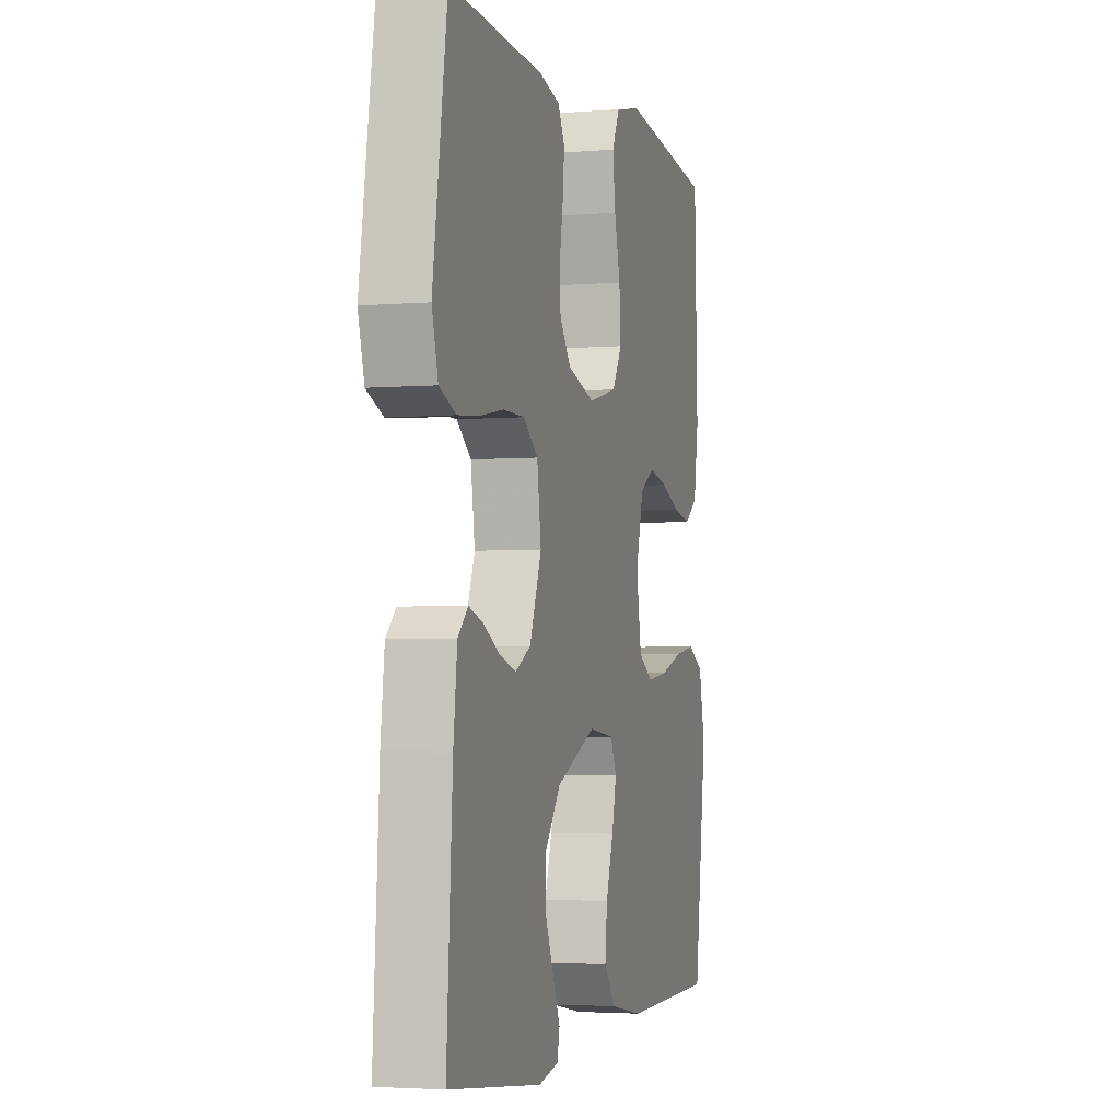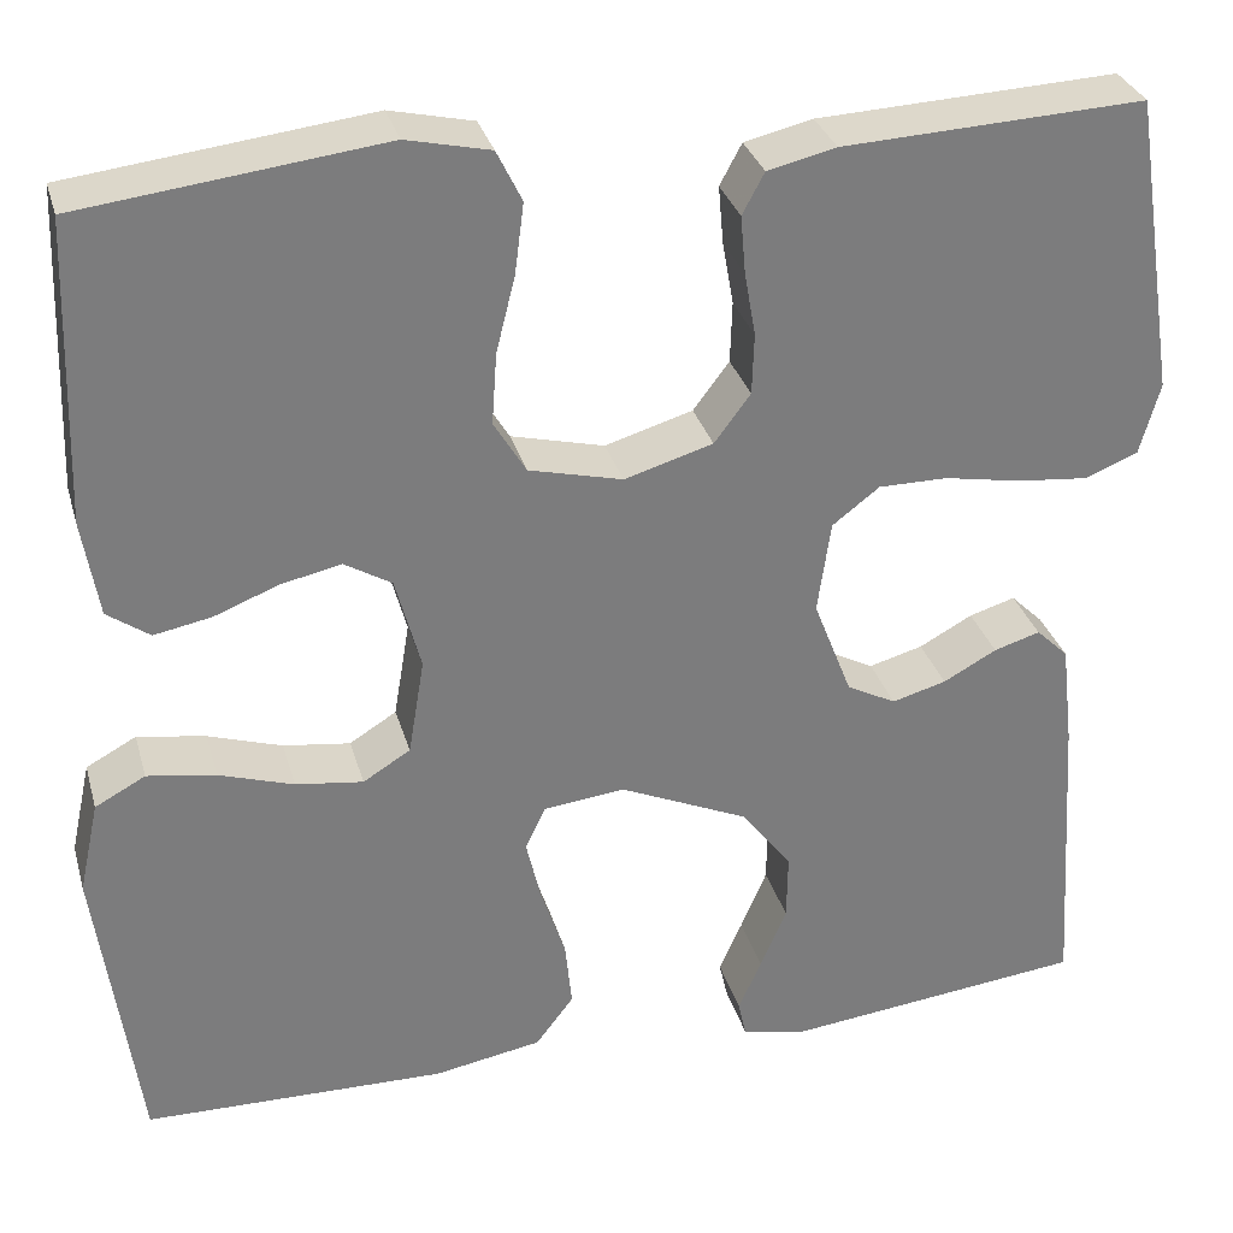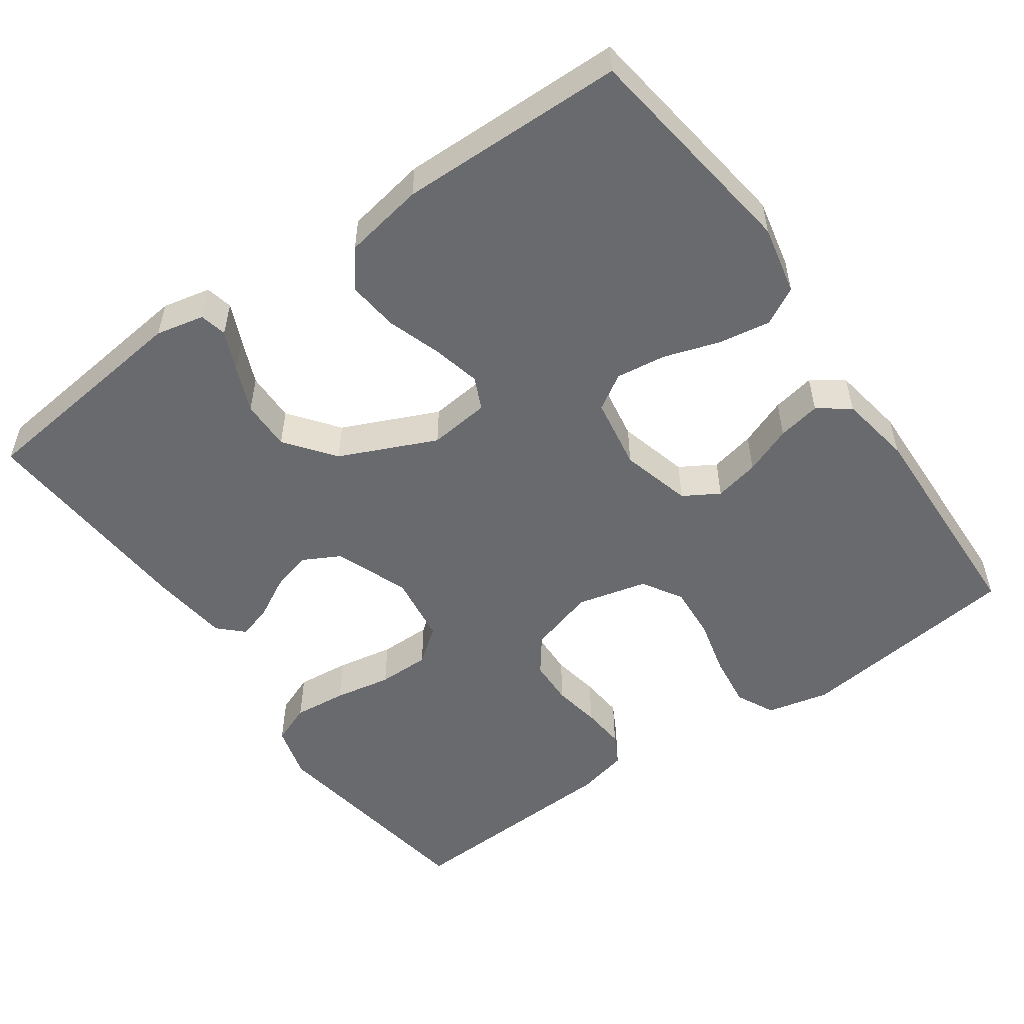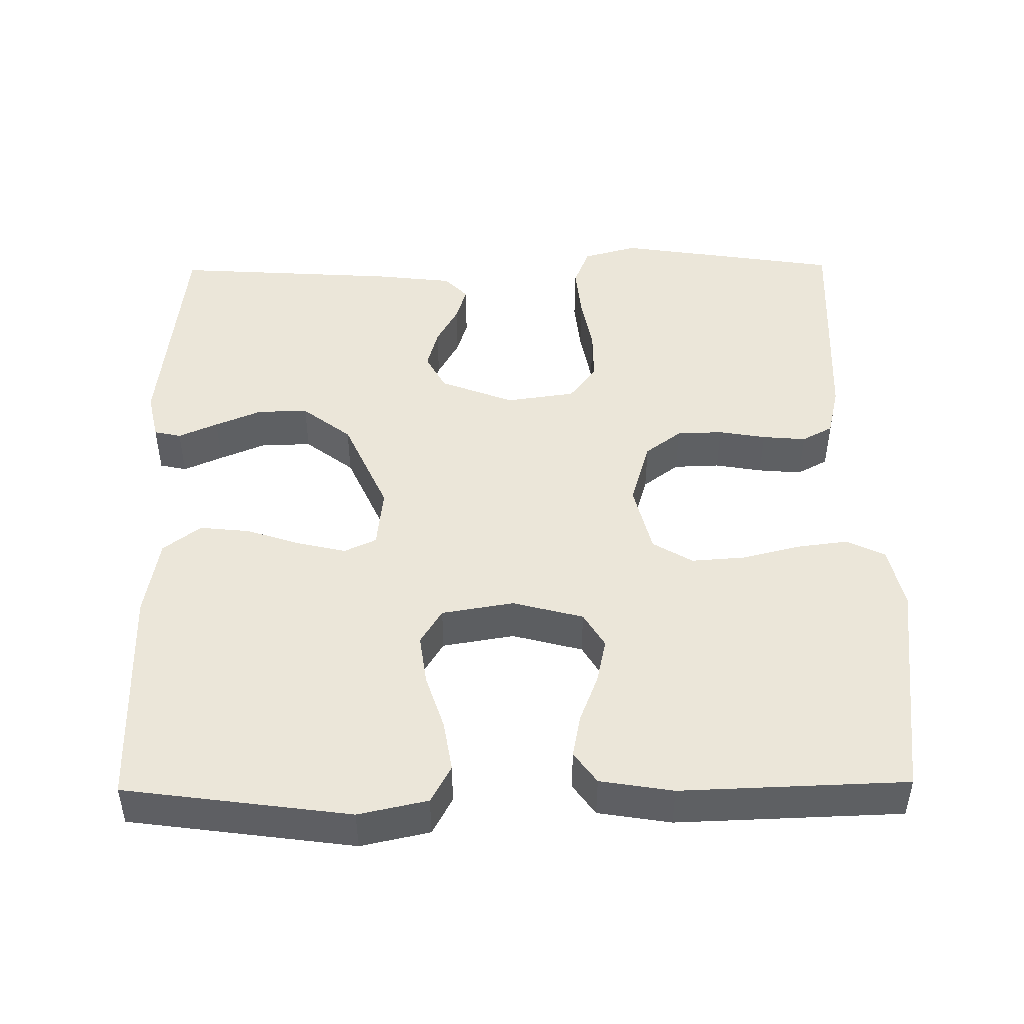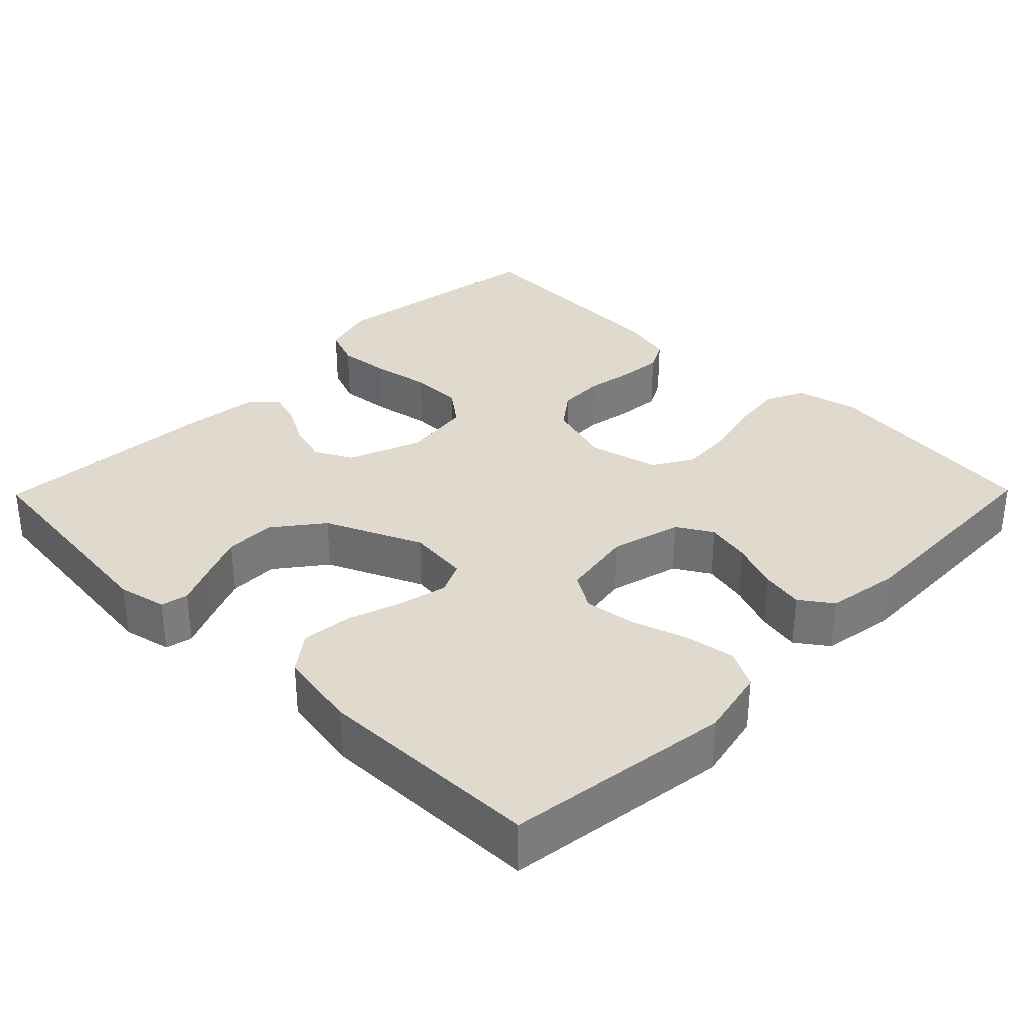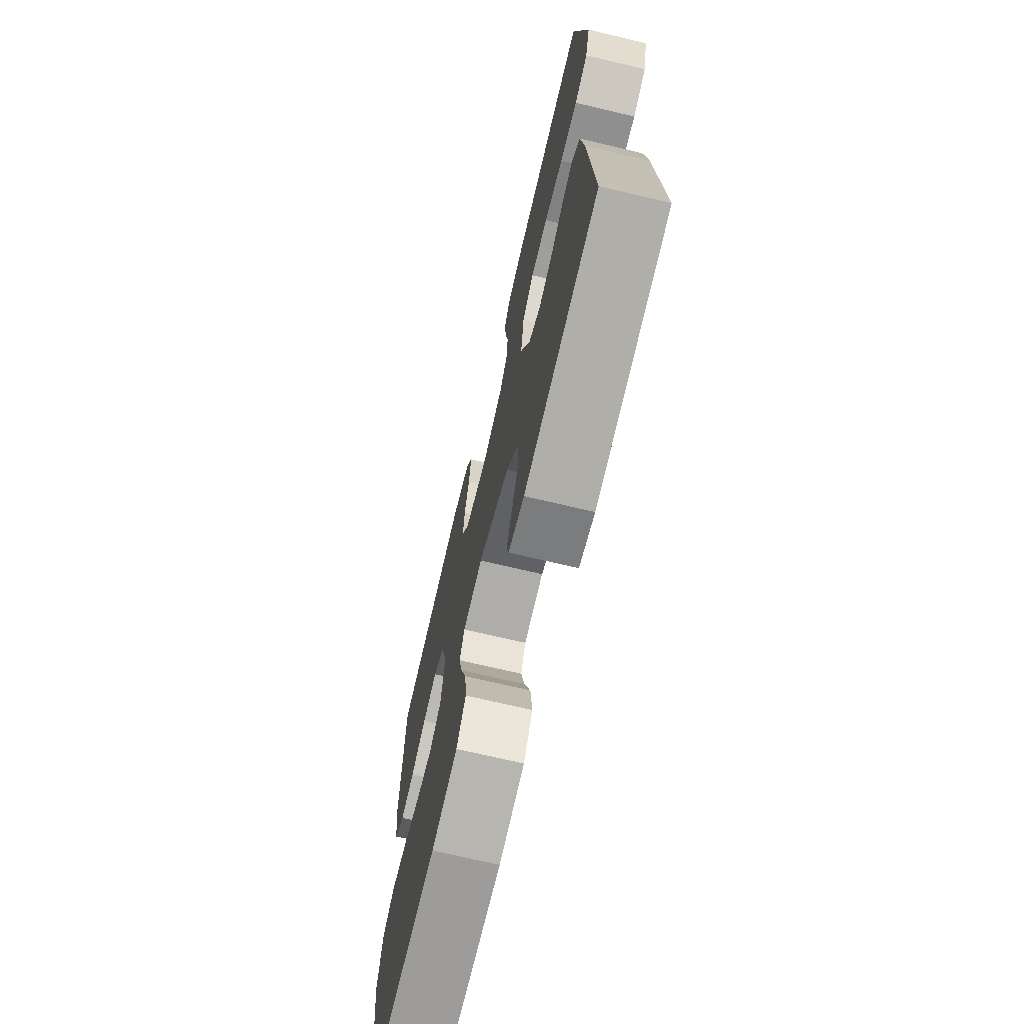
<metadata>
{"format":"obj","ext":"obj","renderer":"f3d","projection":"perspective","resolution":1024,"background":"white","views":[{"elev":-3.3,"azim":105.8,"up":"+Z"},{"elev":31.3,"azim":-15.1,"up":"+Z"},{"elev":-53.0,"azim":-144.8,"up":"+Y"},{"elev":47.1,"azim":-90.7,"up":"+Y"},{"elev":32.9,"azim":-135.5,"up":"+Y"},{"elev":-71.0,"azim":76.7,"up":"+Z"}]}
</metadata>
<code>
v 0.5 0.07 -0.5
v 0.2 0.07 -0.534
v 0.136 0.07 -0.52
v 0.128 0.07 -0.484
v 0.151 0.07 -0.432
v 0.177 0.07 -0.37
v 0.178 0.07 -0.303
v 0.128 0.07 -0.238
v 0 0.07 -0.181
v -0.081 0.07 -0.19
v -0.101 0.07 -0.233
v -0.086 0.07 -0.297
v -0.062 0.07 -0.369
v -0.055 0.07 -0.436
v -0.093 0.07 -0.486
v -0.2 0.07 -0.505
v -0.5 0.07 -0.5
v -0.541 0.07 -0.2
v -0.521 0.07 -0.108
v -0.471 0.07 -0.081
v -0.403 0.07 -0.092
v -0.329 0.07 -0.116
v -0.262 0.07 -0.125
v -0.215 0.07 -0.096
v -0.199 0.07 0
v -0.224 0.07 0.094
v -0.271 0.07 0.122
v -0.331 0.07 0.109
v -0.395 0.07 0.084
v -0.452 0.07 0.073
v -0.494 0.07 0.103
v -0.51 0.07 0.2
v -0.5 0.07 0.5
v -0.2 0.07 0.536
v -0.117 0.07 0.517
v -0.092 0.07 0.466
v -0.101 0.07 0.396
v -0.12 0.07 0.32
v -0.125 0.07 0.249
v -0.093 0.07 0.196
v 0 0.07 0.173
v 0.088 0.07 0.199
v 0.124 0.07 0.247
v 0.126 0.07 0.308
v 0.115 0.07 0.371
v 0.11 0.07 0.429
v 0.132 0.07 0.47
v 0.2 0.07 0.486
v 0.5 0.07 0.5
v 0.546 0.07 0.2
v 0.526 0.07 0.128
v 0.473 0.07 0.107
v 0.402 0.07 0.114
v 0.326 0.07 0.128
v 0.257 0.07 0.128
v 0.21 0.07 0.092
v 0.197 0.07 0
v 0.235 0.07 -0.098
v 0.284 0.07 -0.124
v 0.338 0.07 -0.109
v 0.391 0.07 -0.08
v 0.437 0.07 -0.066
v 0.469 0.07 -0.097
v 0.481 0.07 -0.2
v 0.5 0 -0.5
v 0.2 0 -0.534
v 0.136 0 -0.52
v 0.128 0 -0.484
v 0.151 0 -0.432
v 0.177 0 -0.37
v 0.178 0 -0.303
v 0.128 0 -0.238
v 0 0 -0.181
v -0.081 0 -0.19
v -0.101 0 -0.233
v -0.086 0 -0.297
v -0.062 0 -0.369
v -0.055 0 -0.436
v -0.093 0 -0.486
v -0.2 0 -0.505
v -0.5 0 -0.5
v -0.541 0 -0.2
v -0.521 0 -0.108
v -0.471 0 -0.081
v -0.403 0 -0.092
v -0.329 0 -0.116
v -0.262 0 -0.125
v -0.215 0 -0.096
v -0.199 0 0
v -0.224 0 0.094
v -0.271 0 0.122
v -0.331 0 0.109
v -0.395 0 0.084
v -0.452 0 0.073
v -0.494 0 0.103
v -0.51 0 0.2
v -0.5 0 0.5
v -0.2 0 0.536
v -0.117 0 0.517
v -0.092 0 0.466
v -0.101 0 0.396
v -0.12 0 0.32
v -0.125 0 0.249
v -0.093 0 0.196
v 0 0 0.173
v 0.088 0 0.199
v 0.124 0 0.247
v 0.126 0 0.308
v 0.115 0 0.371
v 0.11 0 0.429
v 0.132 0 0.47
v 0.2 0 0.486
v 0.5 0 0.5
v 0.546 0 0.2
v 0.526 0 0.128
v 0.473 0 0.107
v 0.402 0 0.114
v 0.326 0 0.128
v 0.257 0 0.128
v 0.21 0 0.092
v 0.197 0 0
v 0.235 0 -0.098
v 0.284 0 -0.124
v 0.338 0 -0.109
v 0.391 0 -0.08
v 0.437 0 -0.066
v 0.469 0 -0.097
v 0.481 0 -0.2
f 3 4 5
f 2 3 5
f 1 2 5
f 64 1 5
f 63 64 5
f 62 63 5
f 61 62 5
f 60 61 5
f 59 60 5 6
f 58 59 6 7
f 57 58 7 8
f 56 57 8 9
f 52 53 54
f 51 52 54
f 50 51 54
f 49 50 54
f 48 49 54
f 47 48 54
f 46 47 54
f 45 46 54
f 44 45 54
f 43 44 54 55
f 42 43 55 56
f 36 37 38
f 35 36 38
f 34 35 38
f 33 34 38
f 32 33 38
f 31 32 38
f 30 31 38
f 29 30 38
f 28 29 38
f 27 28 38 39
f 26 27 39 40
f 20 21 22
f 19 20 22
f 18 19 22
f 17 18 22
f 16 17 22
f 15 16 22
f 14 15 22
f 13 14 22
f 12 13 22
f 11 12 22 23
f 10 11 23 24
f 10 24 25
f 9 10 25
f 56 9 25
f 42 56 25
f 41 42 25
f 25 26 40 41
f 69 68 67
f 69 67 66
f 69 66 65
f 69 65 128
f 69 128 127
f 69 127 126
f 69 126 125
f 69 125 124
f 70 69 124 123
f 71 70 123 122
f 72 71 122 121
f 73 72 121 120
f 118 117 116
f 118 116 115
f 118 115 114
f 118 114 113
f 118 113 112
f 118 112 111
f 118 111 110
f 118 110 109
f 118 109 108
f 119 118 108 107
f 120 119 107 106
f 102 101 100
f 102 100 99
f 102 99 98
f 102 98 97
f 102 97 96
f 102 96 95
f 102 95 94
f 102 94 93
f 102 93 92
f 103 102 92 91
f 104 103 91 90
f 86 85 84
f 86 84 83
f 86 83 82
f 86 82 81
f 86 81 80
f 86 80 79
f 86 79 78
f 86 78 77
f 86 77 76
f 87 86 76 75
f 88 87 75 74
f 89 88 74
f 89 74 73
f 89 73 120
f 89 120 106
f 89 106 105
f 105 104 90 89
f 1 65 66 2
f 2 66 67 3
f 3 67 68 4
f 4 68 69 5
f 5 69 70 6
f 6 70 71 7
f 7 71 72 8
f 8 72 73 9
f 9 73 74 10
f 10 74 75 11
f 11 75 76 12
f 12 76 77 13
f 13 77 78 14
f 14 78 79 15
f 15 79 80 16
f 16 80 81 17
f 17 81 82 18
f 18 82 83 19
f 19 83 84 20
f 20 84 85 21
f 21 85 86 22
f 22 86 87 23
f 23 87 88 24
f 24 88 89 25
f 25 89 90 26
f 26 90 91 27
f 27 91 92 28
f 28 92 93 29
f 29 93 94 30
f 30 94 95 31
f 31 95 96 32
f 32 96 97 33
f 33 97 98 34
f 34 98 99 35
f 35 99 100 36
f 36 100 101 37
f 37 101 102 38
f 38 102 103 39
f 39 103 104 40
f 40 104 105 41
f 41 105 106 42
f 42 106 107 43
f 43 107 108 44
f 44 108 109 45
f 45 109 110 46
f 46 110 111 47
f 47 111 112 48
f 48 112 113 49
f 49 113 114 50
f 50 114 115 51
f 51 115 116 52
f 52 116 117 53
f 53 117 118 54
f 54 118 119 55
f 55 119 120 56
f 56 120 121 57
f 57 121 122 58
f 58 122 123 59
f 59 123 124 60
f 60 124 125 61
f 61 125 126 62
f 62 126 127 63
f 63 127 128 64
f 64 128 65 1

</code>
